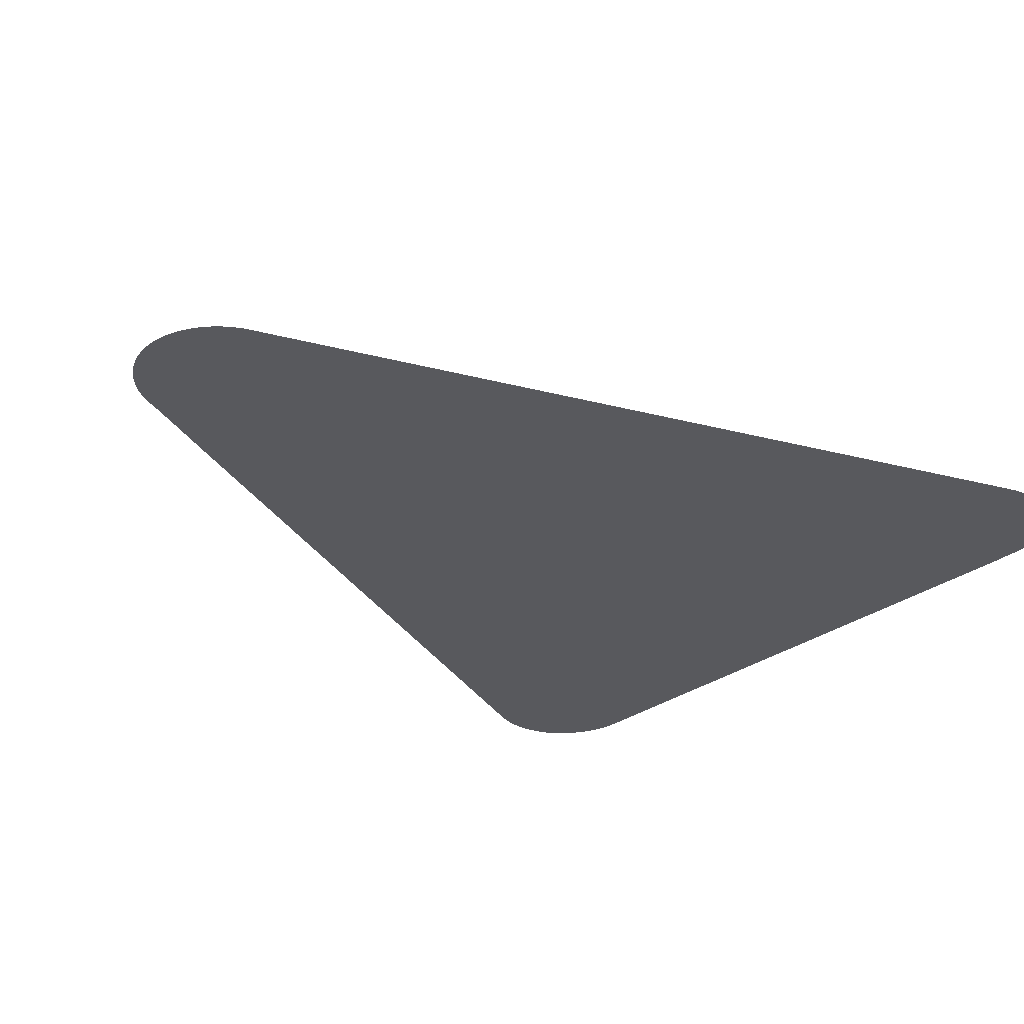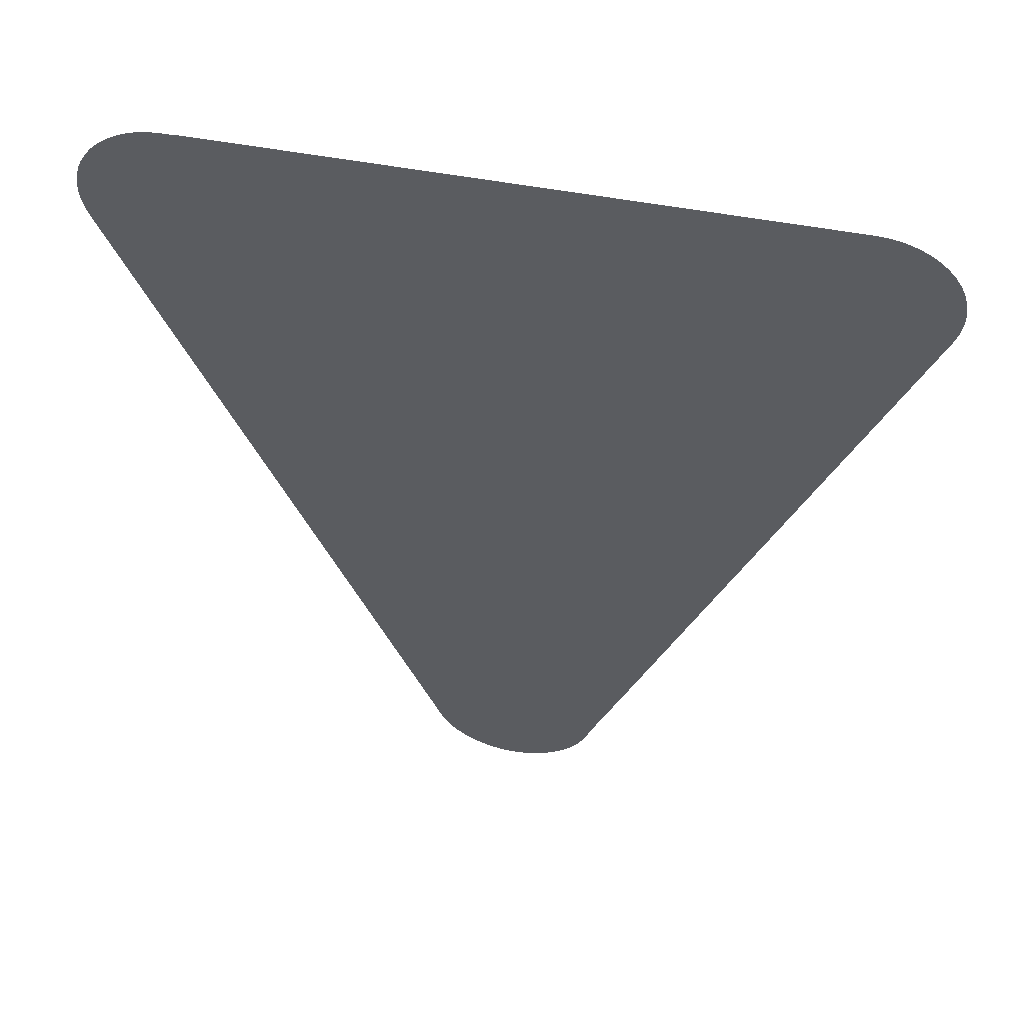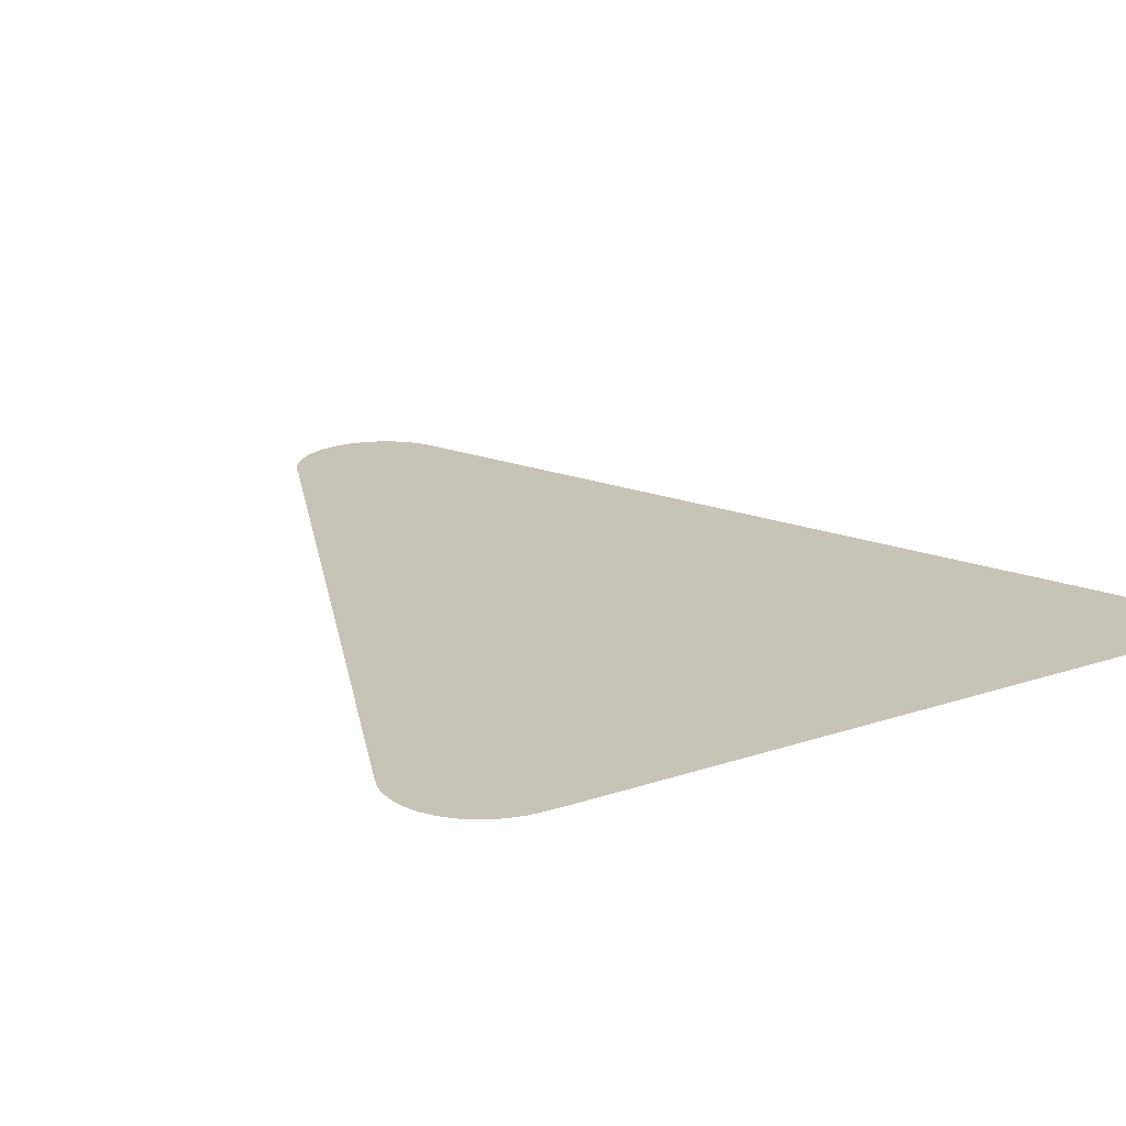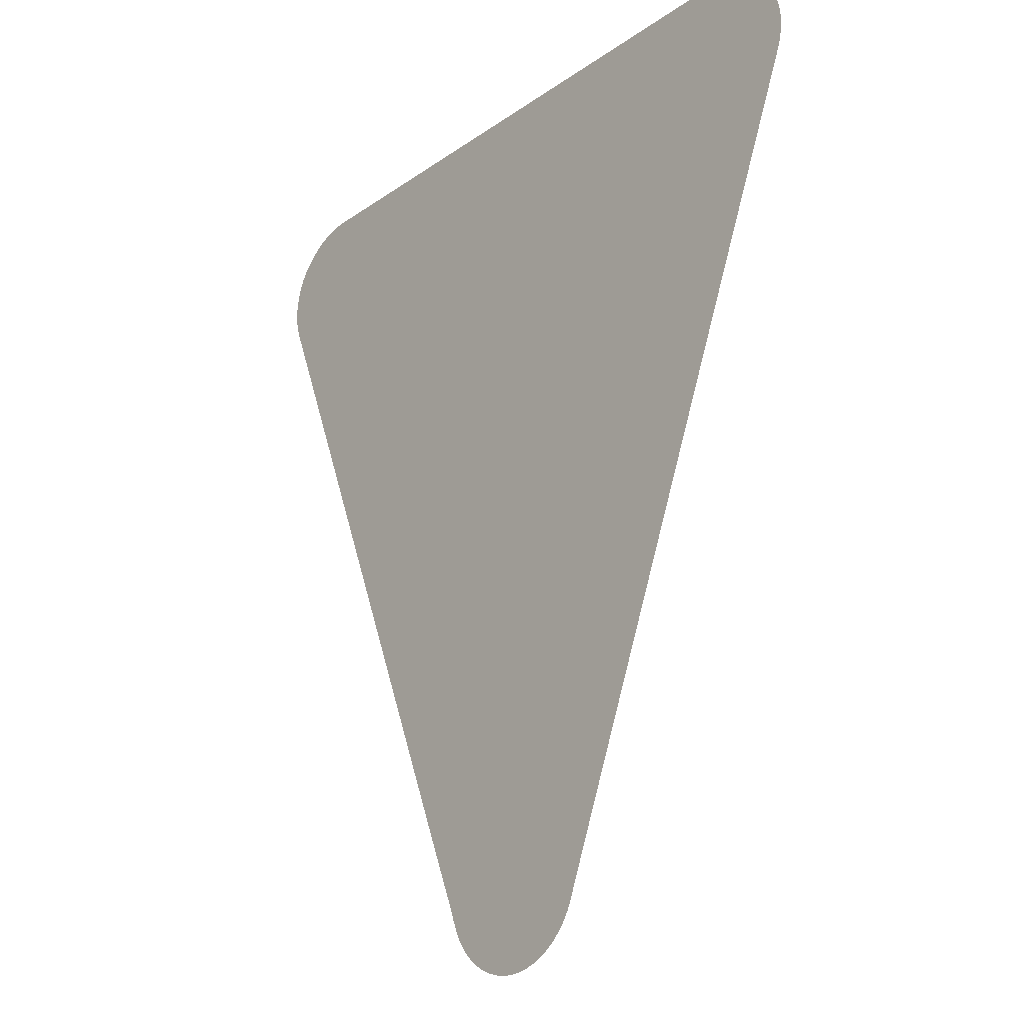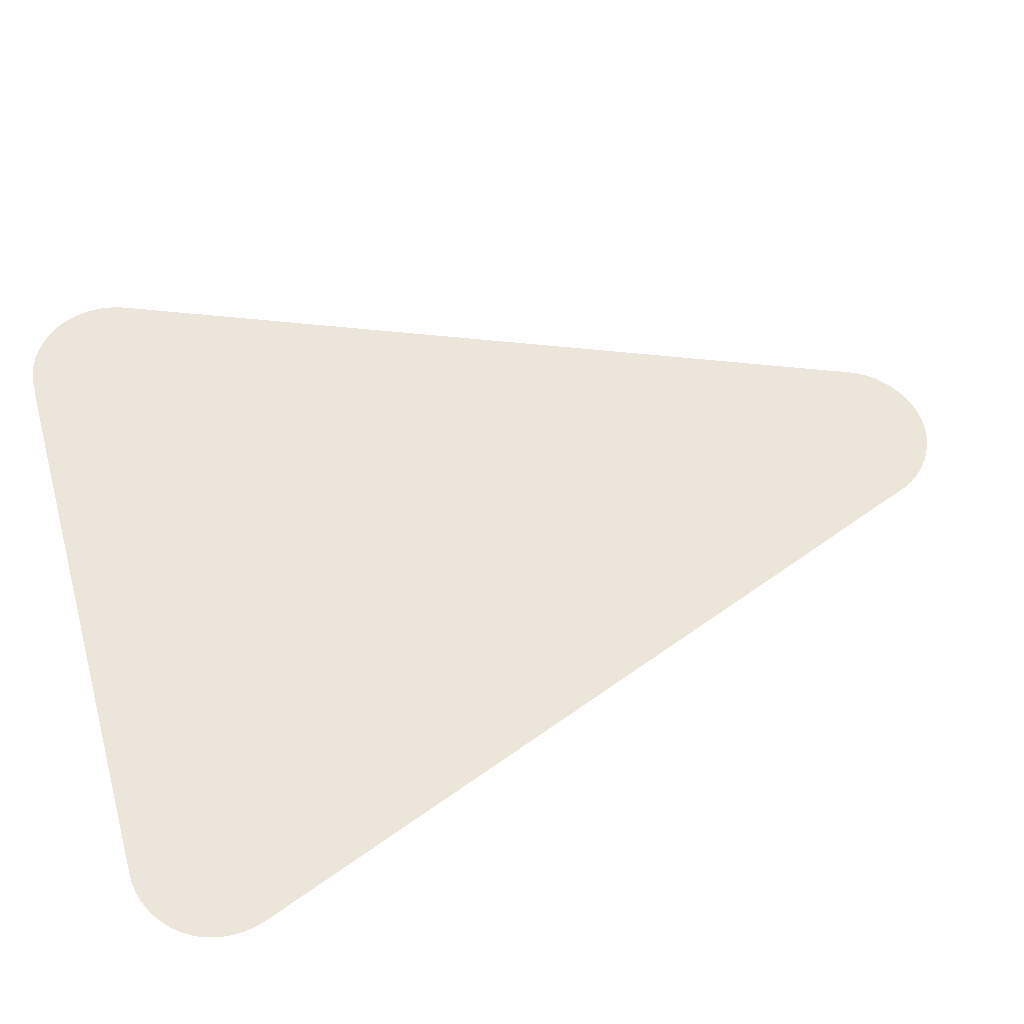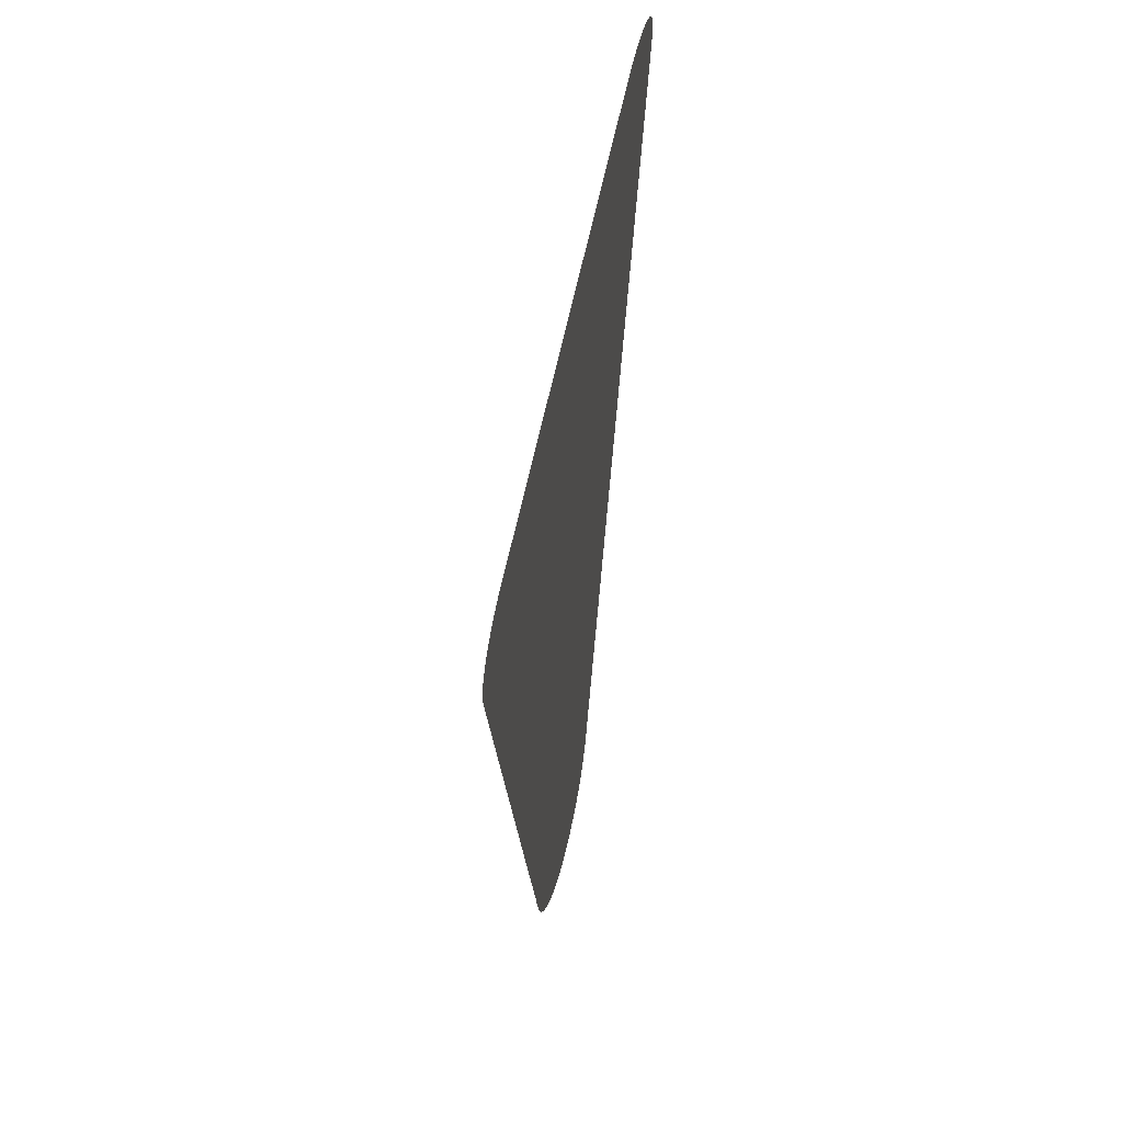
<metadata>
{"format":"obj","ext":"obj","renderer":"f3d","projection":"perspective","resolution":1024,"background":"white","views":[{"elev":-29.9,"azim":47.0,"up":"+Z"},{"elev":53.3,"azim":-168.7,"up":"+Y"},{"elev":19.6,"azim":147.9,"up":"+Z"},{"elev":-22.5,"azim":50.0,"up":"+Y"},{"elev":55.2,"azim":-105.5,"up":"+Z"},{"elev":-60.1,"azim":77.1,"up":"+Y"}]}
</metadata>
<code>
v -53.66 22.95 44.18
v -53.71 23.11 44.18
v -53.74 23.28 44.18
v -53.75 23.46 44.18
v -53.74 23.63 44.18
v -53.7 23.8 44.18
v -53.65 23.96 44.18
v -53.58 24.12 44.18
v -53.55 24.16 44.18
v -53.48 24.26 44.18
v -53.37 24.39 44.18
v -53.25 24.51 44.18
v -53.11 24.61 44.18
v -52.95 24.7 44.18
v -52.79 24.77 44.18
v -52.62 24.82 44.18
v -52.44 24.86 44.18
v -52.27 24.87 44.18
v -42.24 24.87 44.18
v -42.13 24.87 44.18
v -41.89 24.86 44.18
v -41.71 24.84 44.18
v -41.54 24.8 44.18
v -41.37 24.75 44.18
v -41.21 24.67 44.18
v -41.06 24.57 44.18
v -40.93 24.46 44.18
v -40.8 24.34 44.18
v -40.7 24.2 44.18
v -40.64 24.09 44.18
v -40.62 24.06 44.18
v -40.55 23.9 44.18
v -40.51 23.73 44.18
v -40.48 23.56 44.18
v -40.48 23.39 44.18
v -40.5 23.21 44.18
v -40.53 23.04 44.18
v -40.6 22.88 44.18
v -45.4 11.02 44.18
v -45.52 10.73 44.18
v -45.65 10.42 44.18
v -45.66 10.37 44.18
v -45.72 10.23 44.18
v -45.79 10.06 44.18
v -45.89 9.908 44.18
v -46.01 9.768 44.18
v -46.14 9.643 44.18
v -46.29 9.535 44.18
v -46.45 9.445 44.18
v -46.62 9.373 44.18
v -46.79 9.323 44.18
v -46.97 9.293 44.18
v -47.16 9.287 44.18
v -47.34 9.303 44.18
v -47.52 9.341 44.18
v -47.69 9.401 44.18
v -47.86 9.48 44.18
v -48.01 9.578 44.18
v -48.15 9.693 44.18
v -48.28 9.825 44.18
v -48.39 9.971 44.18
v -48.48 10.13 44.18
v -48.59 10.4 44.18
v -48.62 10.49 44.18
v -48.68 10.64 44.18
v -49.22 11.97 44.18
f 2 9 3
f 9 5 4
f 9 4 3
f 7 6 9
f 8 7 9
f 9 6 5
f 1 9 2
f 11 10 9
f 12 11 9
f 1 12 9
f 1 13 12
f 1 14 13
f 1 15 14
f 1 16 15
f 1 17 16
f 1 18 17
f 1 19 18
f 1 66 19
f 26 30 27
f 32 30 33
f 27 30 28
f 28 30 29
f 34 33 30
f 35 34 30
f 35 30 36
f 36 30 37
f 37 30 38
f 31 30 32
f 38 30 26
f 25 38 26
f 25 24 38
f 38 24 23
f 22 38 23
f 22 21 38
f 38 21 20
f 19 38 20
f 19 66 38
f 38 66 39
f 63 41 64
f 57 62 58
f 41 43 42
f 47 46 43
f 43 45 44
f 43 46 45
f 48 47 43
f 49 48 43
f 50 55 51
f 54 53 52
f 51 54 52
f 51 55 54
f 50 56 55
f 50 49 56
f 56 49 57
f 57 49 43
f 61 60 62
f 62 60 59
f 58 62 59
f 57 43 62
f 62 43 63
f 63 43 41
f 64 41 65
f 39 66 65
f 65 41 40
f 39 65 40

</code>
